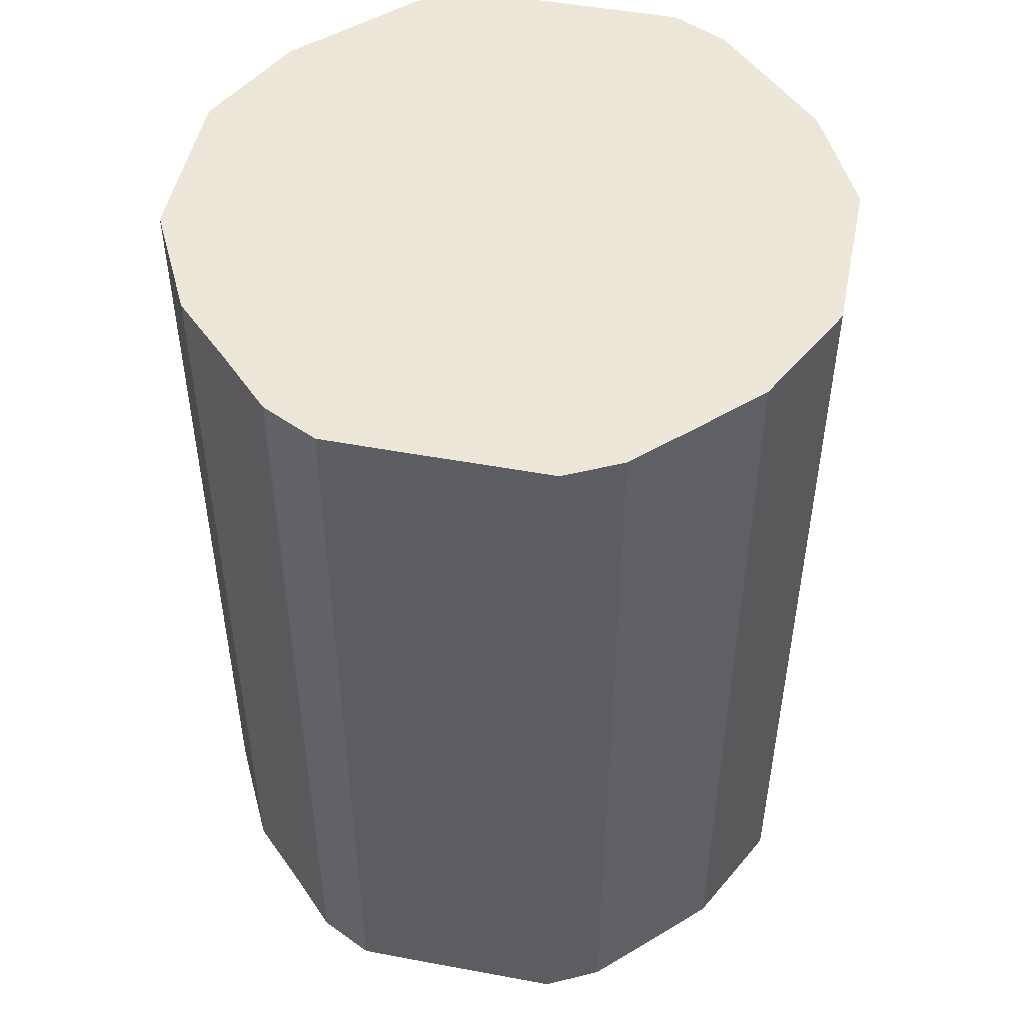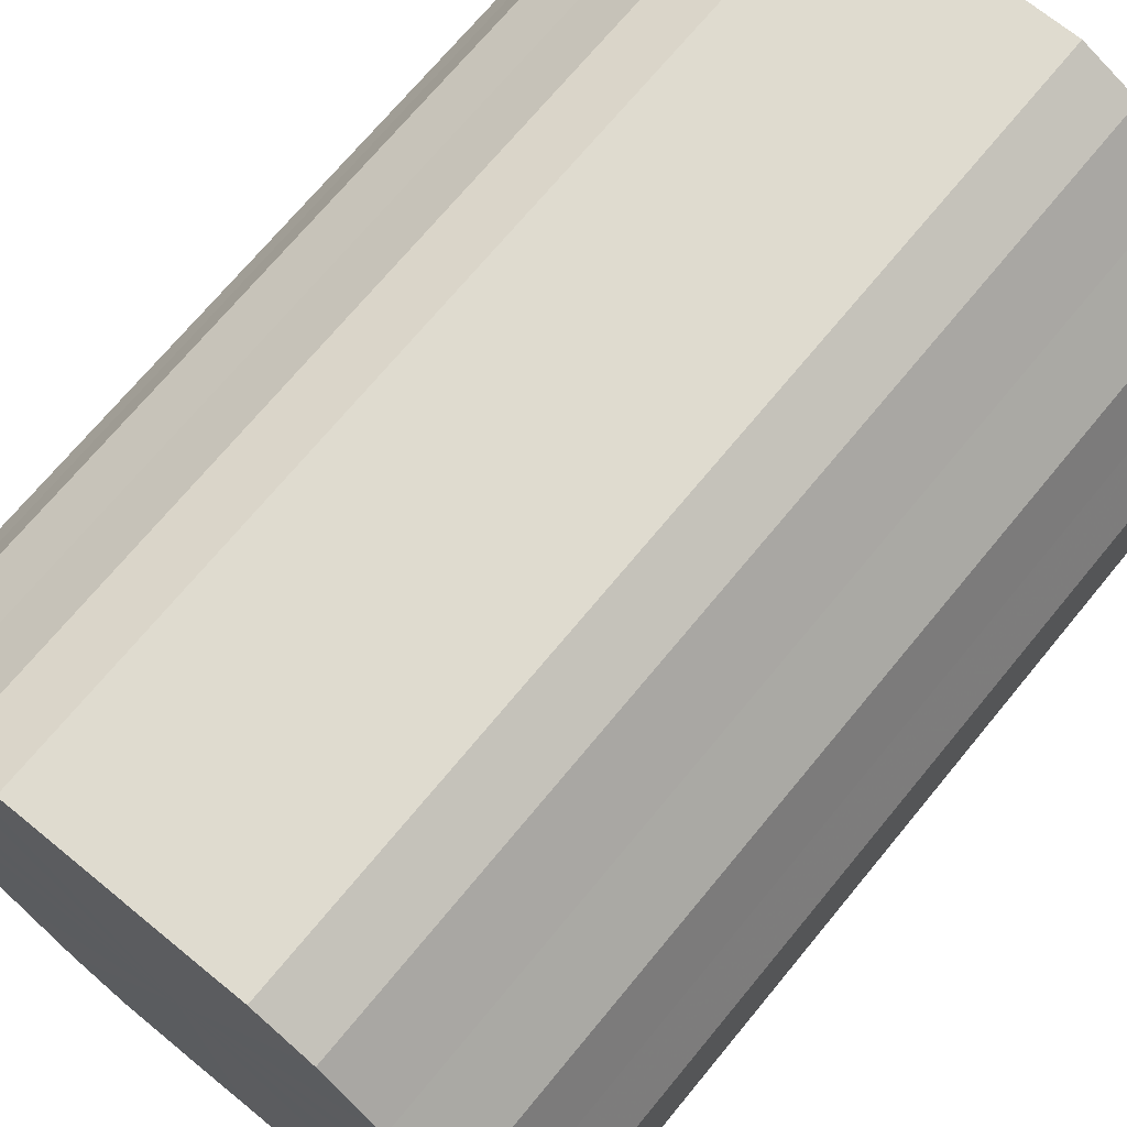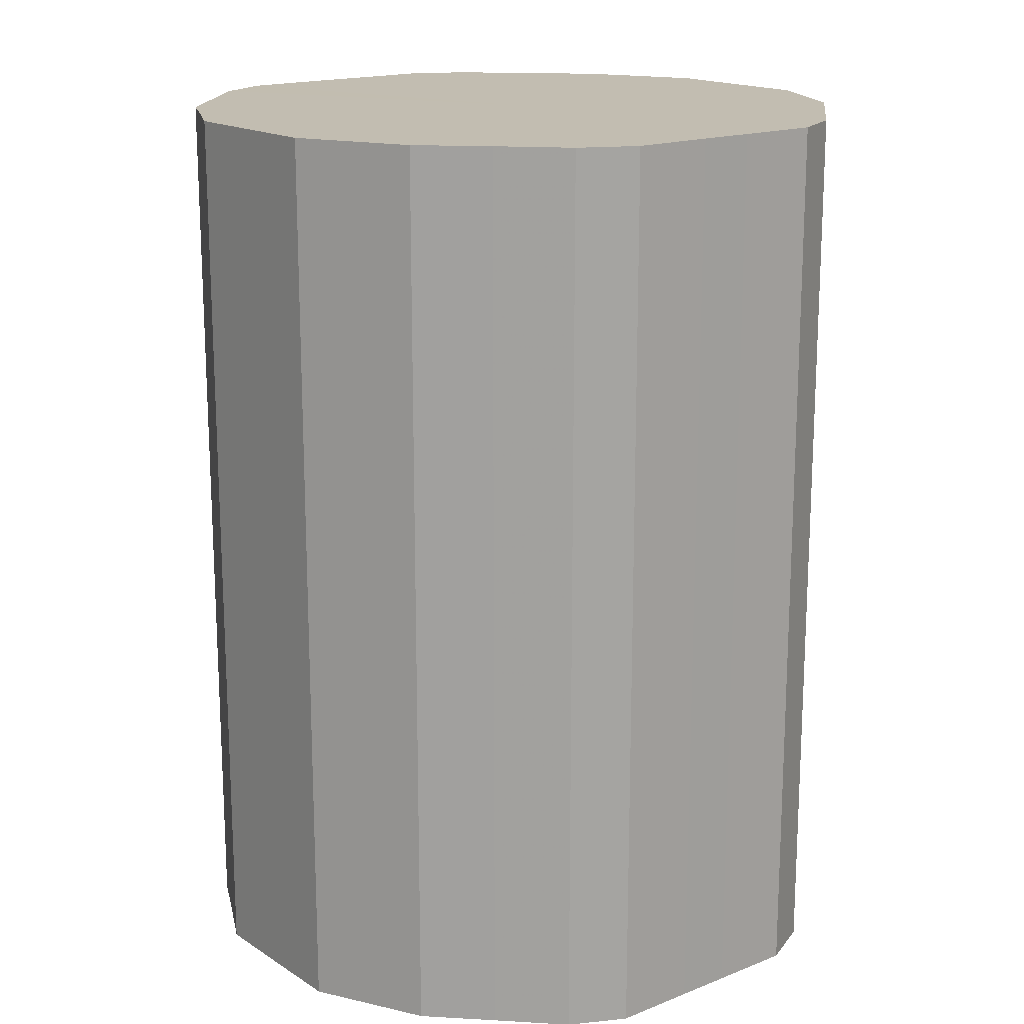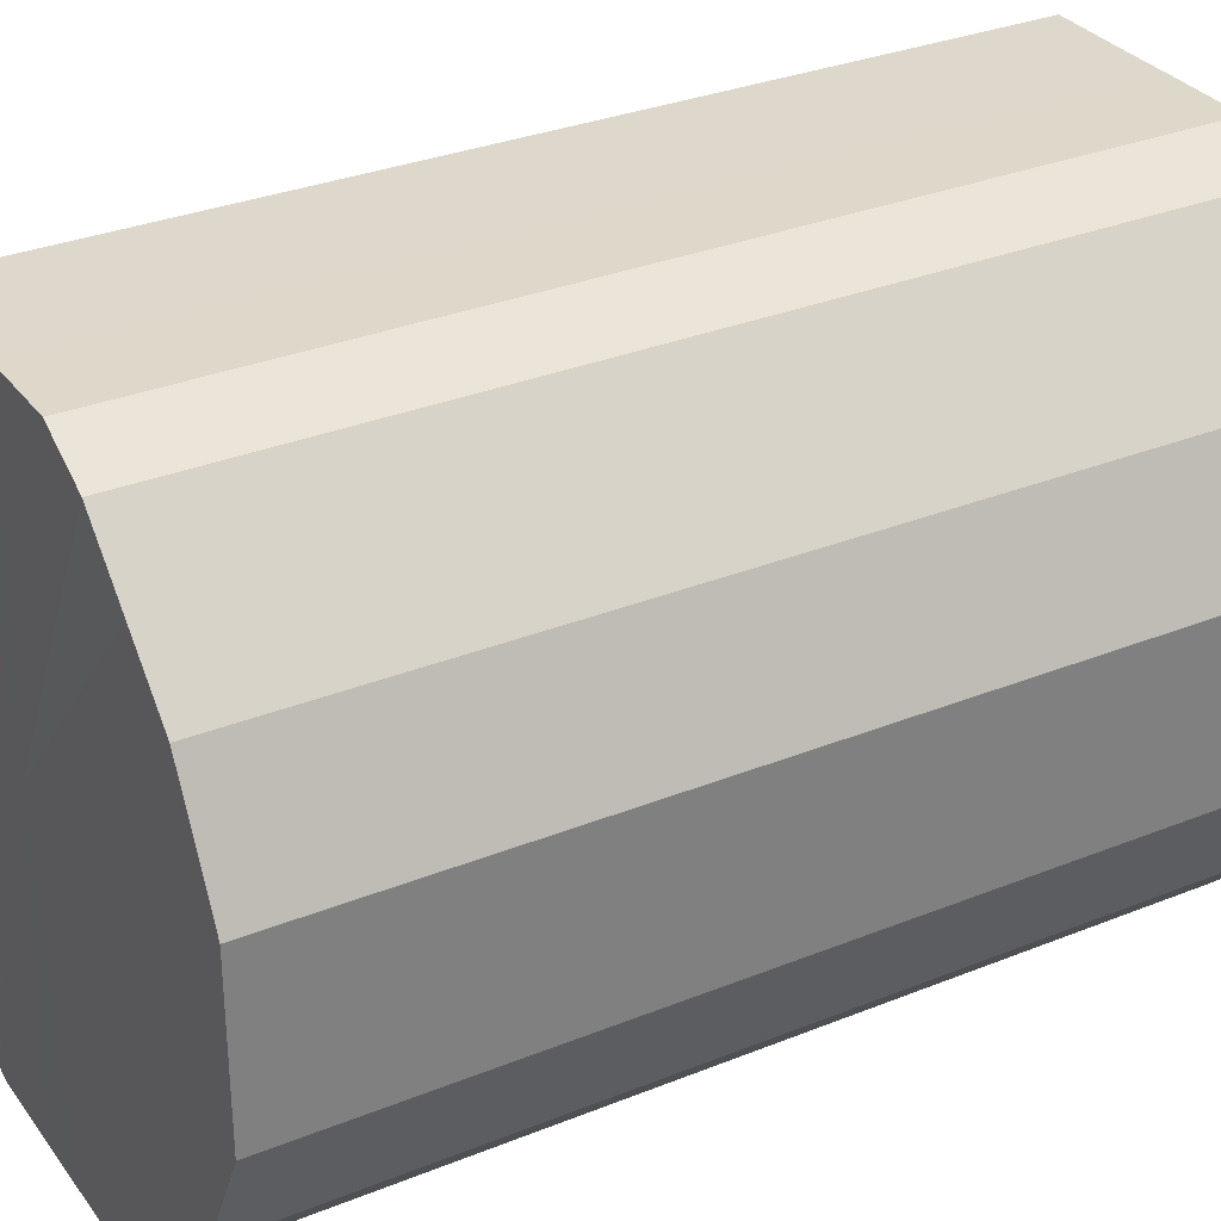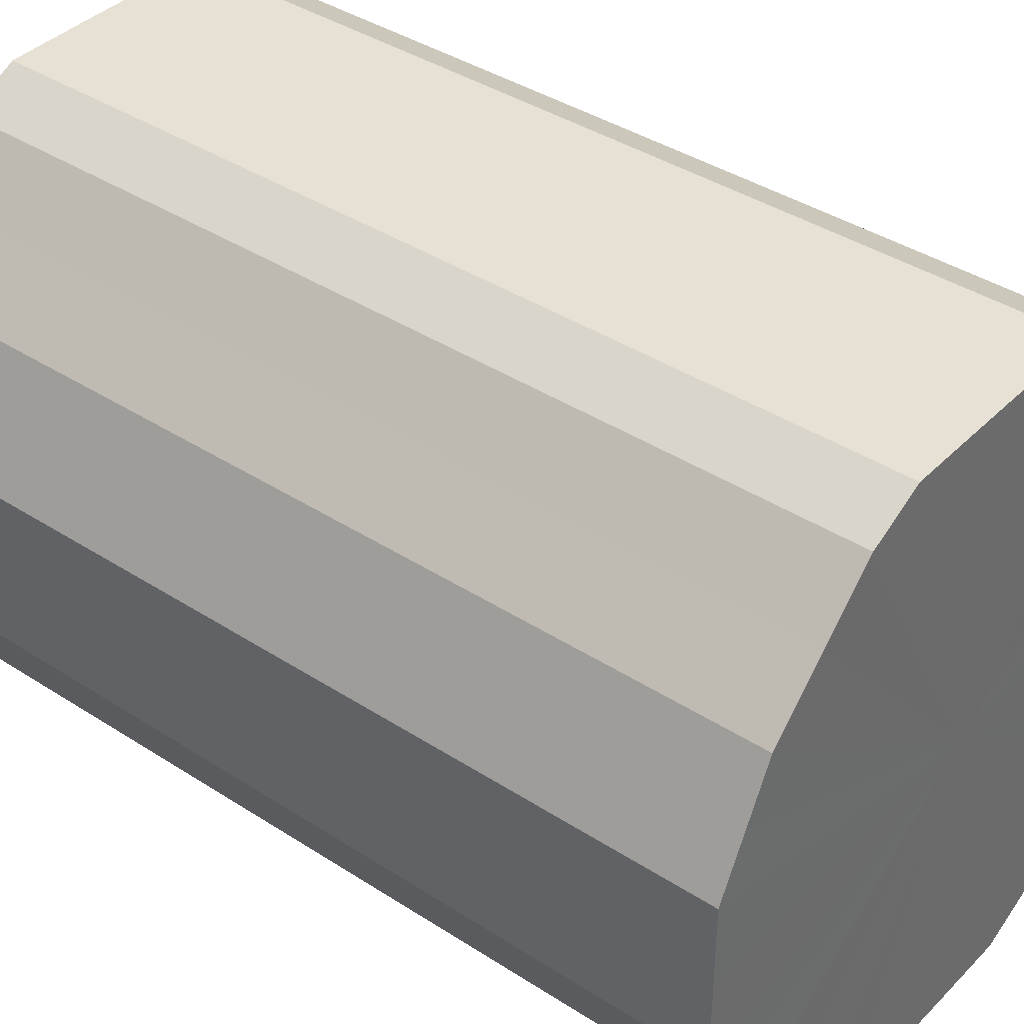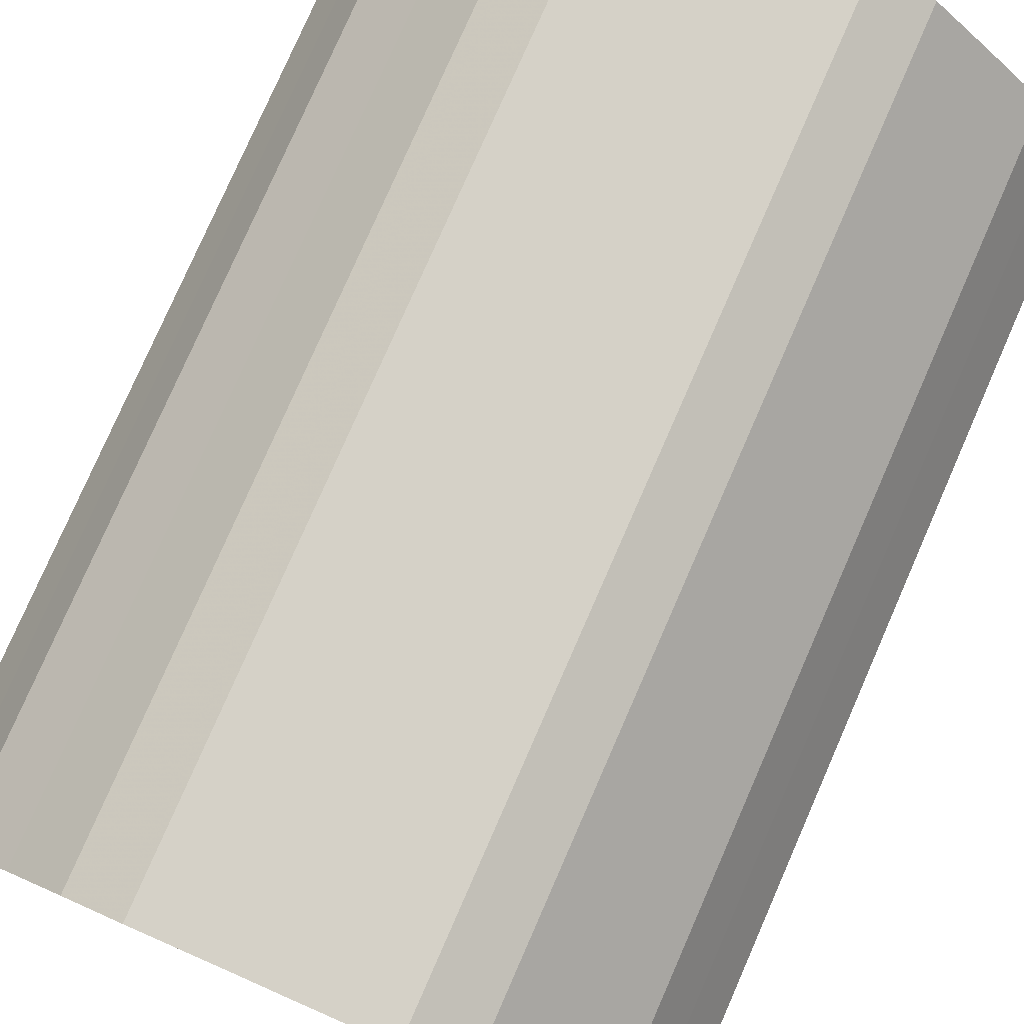
<metadata>
{"format":"obj","ext":"obj","renderer":"f3d","projection":"perspective","resolution":1024,"background":"white","views":[{"elev":49.6,"azim":-168.4,"up":"+Z"},{"elev":70.3,"azim":-140.6,"up":"+Y"},{"elev":16.9,"azim":141.5,"up":"+Z"},{"elev":31.3,"azim":-119.9,"up":"+Y"},{"elev":39.2,"azim":129.0,"up":"+Y"},{"elev":78.8,"azim":-156.3,"up":"+Y"}]}
</metadata>
<code>
o 26952
v 2250 1883 23.3
v 2250 1883 23.3
v 2250 1883 22.97
v 2250 1883 23.3
v 2250 1883 22.97
v 2250 1883 23.3
v 2250 1883 22.97
v 2250 1883 23.3
v 2250 1883 22.97
v 2250 1883 23.3
v 2250 1883 22.97
v 2250 1883 23.3
v 2250 1883 22.97
v 2250 1883 23.3
v 2250 1883 22.97
v 2250 1883 23.3
v 2250 1883 22.97
v 2250 1883 23.3
v 2250 1883 22.97
v 2250 1883 23.3
v 2250 1883 22.97
v 2250 1883 23.3
v 2250 1883 22.97
v 2250 1883 23.3
v 2250 1883 22.97
v 2250 1883 23.3
v 2250 1883 22.97
v 2250 1883 23.3
v 2250 1883 22.97
v 2250 1883 23.3
v 2250 1883 22.97
v 2250 1883 23.3
v 2250 1883 22.97
v 2250 1883 23.3
v 2250 1883 22.97
v 2250 1883 23.3
v 2250 1883 22.97
v 2250 1883 23.3
v 2250 1883 22.97
v 2250 1883 23.3
v 2250 1883 22.97
v 2250 1883 23.3
v 2250 1883 22.97
v 2250 1883 23.3
v 2250 1883 22.97
v 2250 1883 23.3
v 2250 1883 22.97
v 2250 1883 23.3
v 2250 1883 22.97
v 2250 1883 23.3
v 2250 1883 22.97
v 2250 1883 23.3
v 2250 1883 22.97
v 2250 1883 23.3
v 2250 1883 22.97
v 2250 1883 23.3
v 2250 1883 22.97
v 2250 1883 23.3
v 2250 1883 22.97
v 2250 1883 22.97
v 2250 1883 22.97
v 2250 1883 23.3
v 2250 1883 22.97
v 2250 1883 23.3
v 2250 1883 22.97
v 2250 1883 22.97
v 2250 1883 23.3
v 2250 1883 22.97
v 2250 1883 23.3
v 2250 1883 23.3
v 2250 1883 22.97
v 2250 1883 22.97
v 2250 1883 23.3
v 2250 1883 22.97
v 2250 1883 23.3
v 2250 1883 23.3
v 2250 1883 22.97
v 2250 1883 22.97
v 2250 1883 23.3
v 2250 1883 22.97
v 2250 1883 23.3
v 2250 1883 23.3
v 2250 1883 22.97
v 2250 1883 22.97
v 2250 1883 23.3
v 2250 1883 22.97
v 2250 1883 23.3
v 2250 1883 23.3
v 2250 1883 22.97
v 2250 1883 22.97
v 2250 1883 23.3
v 2250 1883 22.97
v 2250 1883 23.3
v 2250 1883 23.3
v 2250 1883 22.97
v 2250 1883 22.97
v 2250 1883 23.3
v 2250 1883 22.97
v 2250 1883 23.3
v 2250 1883 23.3
v 2250 1883 22.97
v 2250 1883 22.97
v 2250 1883 23.3
v 2250 1883 22.97
v 2250 1883 23.3
v 2250 1883 23.3
v 2250 1883 22.97
v 2250 1883 22.97
v 2250 1883 23.3
v 2250 1883 22.97
v 2250 1883 23.3
v 2250 1883 23.3
v 2250 1883 22.97
v 2250 1883 22.97
v 2250 1883 23.3
v 2250 1883 22.97
v 2250 1883 23.3
v 2250 1883 23.3
v 2250 1883 22.97
v 2250 1883 23.3
v 2250 1883 23.3
v 2250 1883 23.3
v 2250 1883 23.3
v 2250 1883 23.3
v 2250 1883 23.3
v 2250 1883 23.3
v 2250 1883 23.3
v 2250 1883 23.3
v 2250 1883 23.3
v 2250 1883 23.3
v 2250 1883 23.3
v 2250 1883 23.3
v 2250 1883 23.3
v 2250 1883 23.3
v 2250 1883 23.3
v 2250 1883 23.3
v 2250 1883 23.3
v 2250 1883 23.3
v 2250 1883 23.3
v 2250 1883 23.3
v 2250 1883 23.3
v 2250 1883 23.3
v 2250 1883 23.3
v 2250 1883 23.3
v 2250 1883 23.3
v 2250 1883 23.3
v 2250 1883 23.3
v 2250 1883 23.3
v 2250 1883 23.3
v 2250 1883 23.3
v 2250 1883 23.3
v 2250 1883 22.97
v 2250 1883 22.97
v 2250 1883 22.97
v 2250 1883 22.97
v 2250 1883 22.97
v 2250 1883 22.97
v 2250 1883 22.97
v 2250 1883 22.97
v 2250 1883 22.97
v 2250 1883 22.97
v 2250 1883 22.97
v 2250 1883 22.97
v 2250 1883 22.97
v 2250 1883 22.97
v 2250 1883 22.97
v 2250 1883 22.97
v 2250 1883 22.97
v 2250 1883 22.97
v 2250 1883 22.97
v 2250 1883 22.97
v 2250 1883 22.97
v 2250 1883 22.97
v 2250 1883 22.97
v 2250 1883 22.97
v 2250 1883 22.97
v 2250 1883 22.97
v 2250 1883 22.97
v 2250 1883 22.97
v 2250 1883 22.97
v 2250 1883 22.97
v 2250 1883 22.97
f 1 2 3
f 2 4 5
f 6 1 7
f 4 8 9
f 10 6 11
f 8 12 13
f 14 10 15
f 12 16 17
f 18 14 19
f 16 20 21
f 22 18 23
f 20 24 25
f 26 22 27
f 24 28 29
f 30 26 31
f 28 32 33
f 34 30 35
f 32 36 37
f 38 34 39
f 36 40 41
f 42 38 43
f 40 44 45
f 46 42 47
f 44 48 49
f 50 46 51
f 48 52 53
f 54 50 55
f 52 56 57
f 58 54 59
f 56 58 60
f 61 62 63
f 63 64 65
f 66 67 61
f 68 69 66
f 65 70 71
f 72 73 68
f 74 75 72
f 71 76 77
f 78 79 74
f 80 81 78
f 77 82 83
f 84 85 80
f 86 87 84
f 83 88 89
f 90 91 86
f 92 93 90
f 89 94 95
f 96 97 92
f 98 99 96
f 95 100 101
f 102 103 98
f 104 105 102
f 101 106 107
f 108 109 104
f 110 111 108
f 107 112 113
f 114 115 110
f 116 117 114
f 113 118 119
f 119 120 116
f 121 122 123
f 121 124 122
f 121 123 125
f 121 126 124
f 121 125 127
f 121 128 126
f 121 127 129
f 121 130 128
f 121 129 131
f 121 132 130
f 121 131 133
f 121 134 132
f 121 133 135
f 121 136 134
f 121 135 137
f 121 138 136
f 121 137 139
f 121 140 138
f 121 139 141
f 121 142 140
f 121 141 143
f 121 144 142
f 121 143 145
f 121 146 144
f 121 145 147
f 121 148 146
f 121 147 149
f 121 150 148
f 121 149 151
f 121 151 150
f 152 153 154
f 152 155 153
f 152 154 156
f 152 157 155
f 152 156 158
f 152 159 157
f 152 158 160
f 152 161 159
f 152 160 162
f 152 163 161
f 152 162 164
f 152 165 163
f 152 164 166
f 152 167 165
f 152 166 168
f 152 169 167
f 152 168 170
f 152 171 169
f 152 170 172
f 152 173 171
f 152 172 174
f 152 175 173
f 152 174 176
f 152 177 175
f 152 176 178
f 152 179 177
f 152 178 180
f 152 181 179
f 152 180 182
f 152 182 181

</code>
